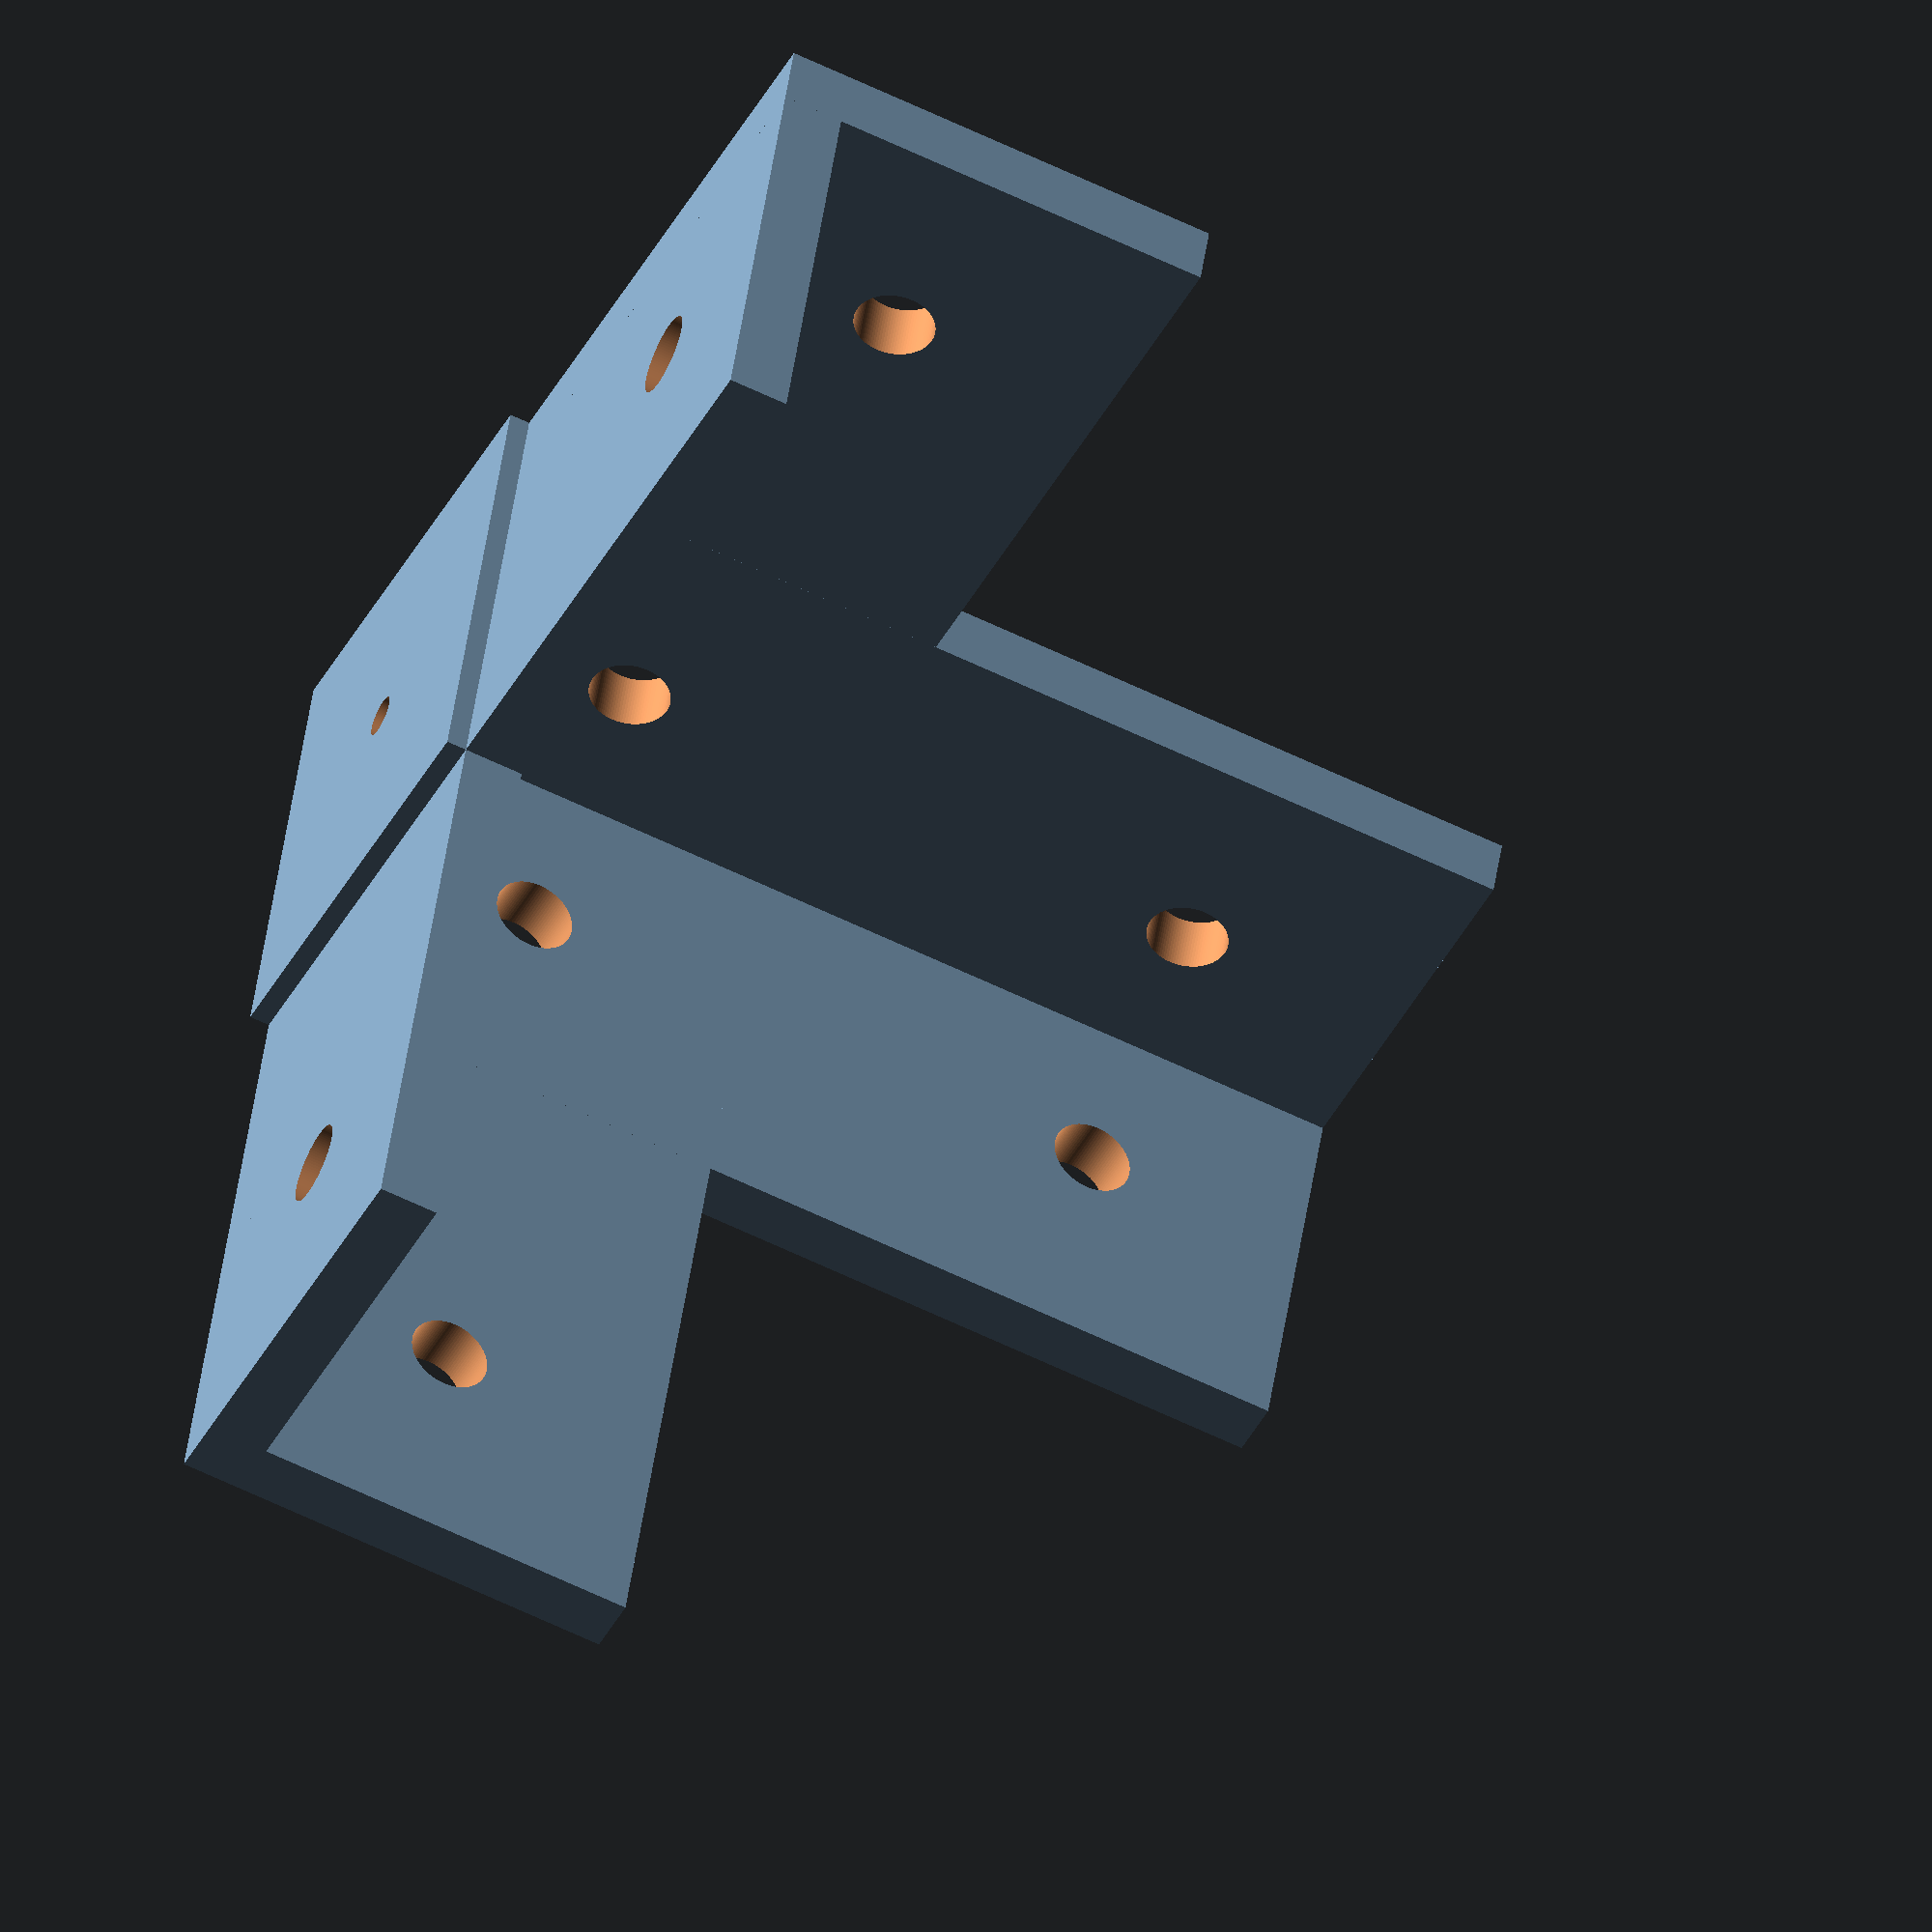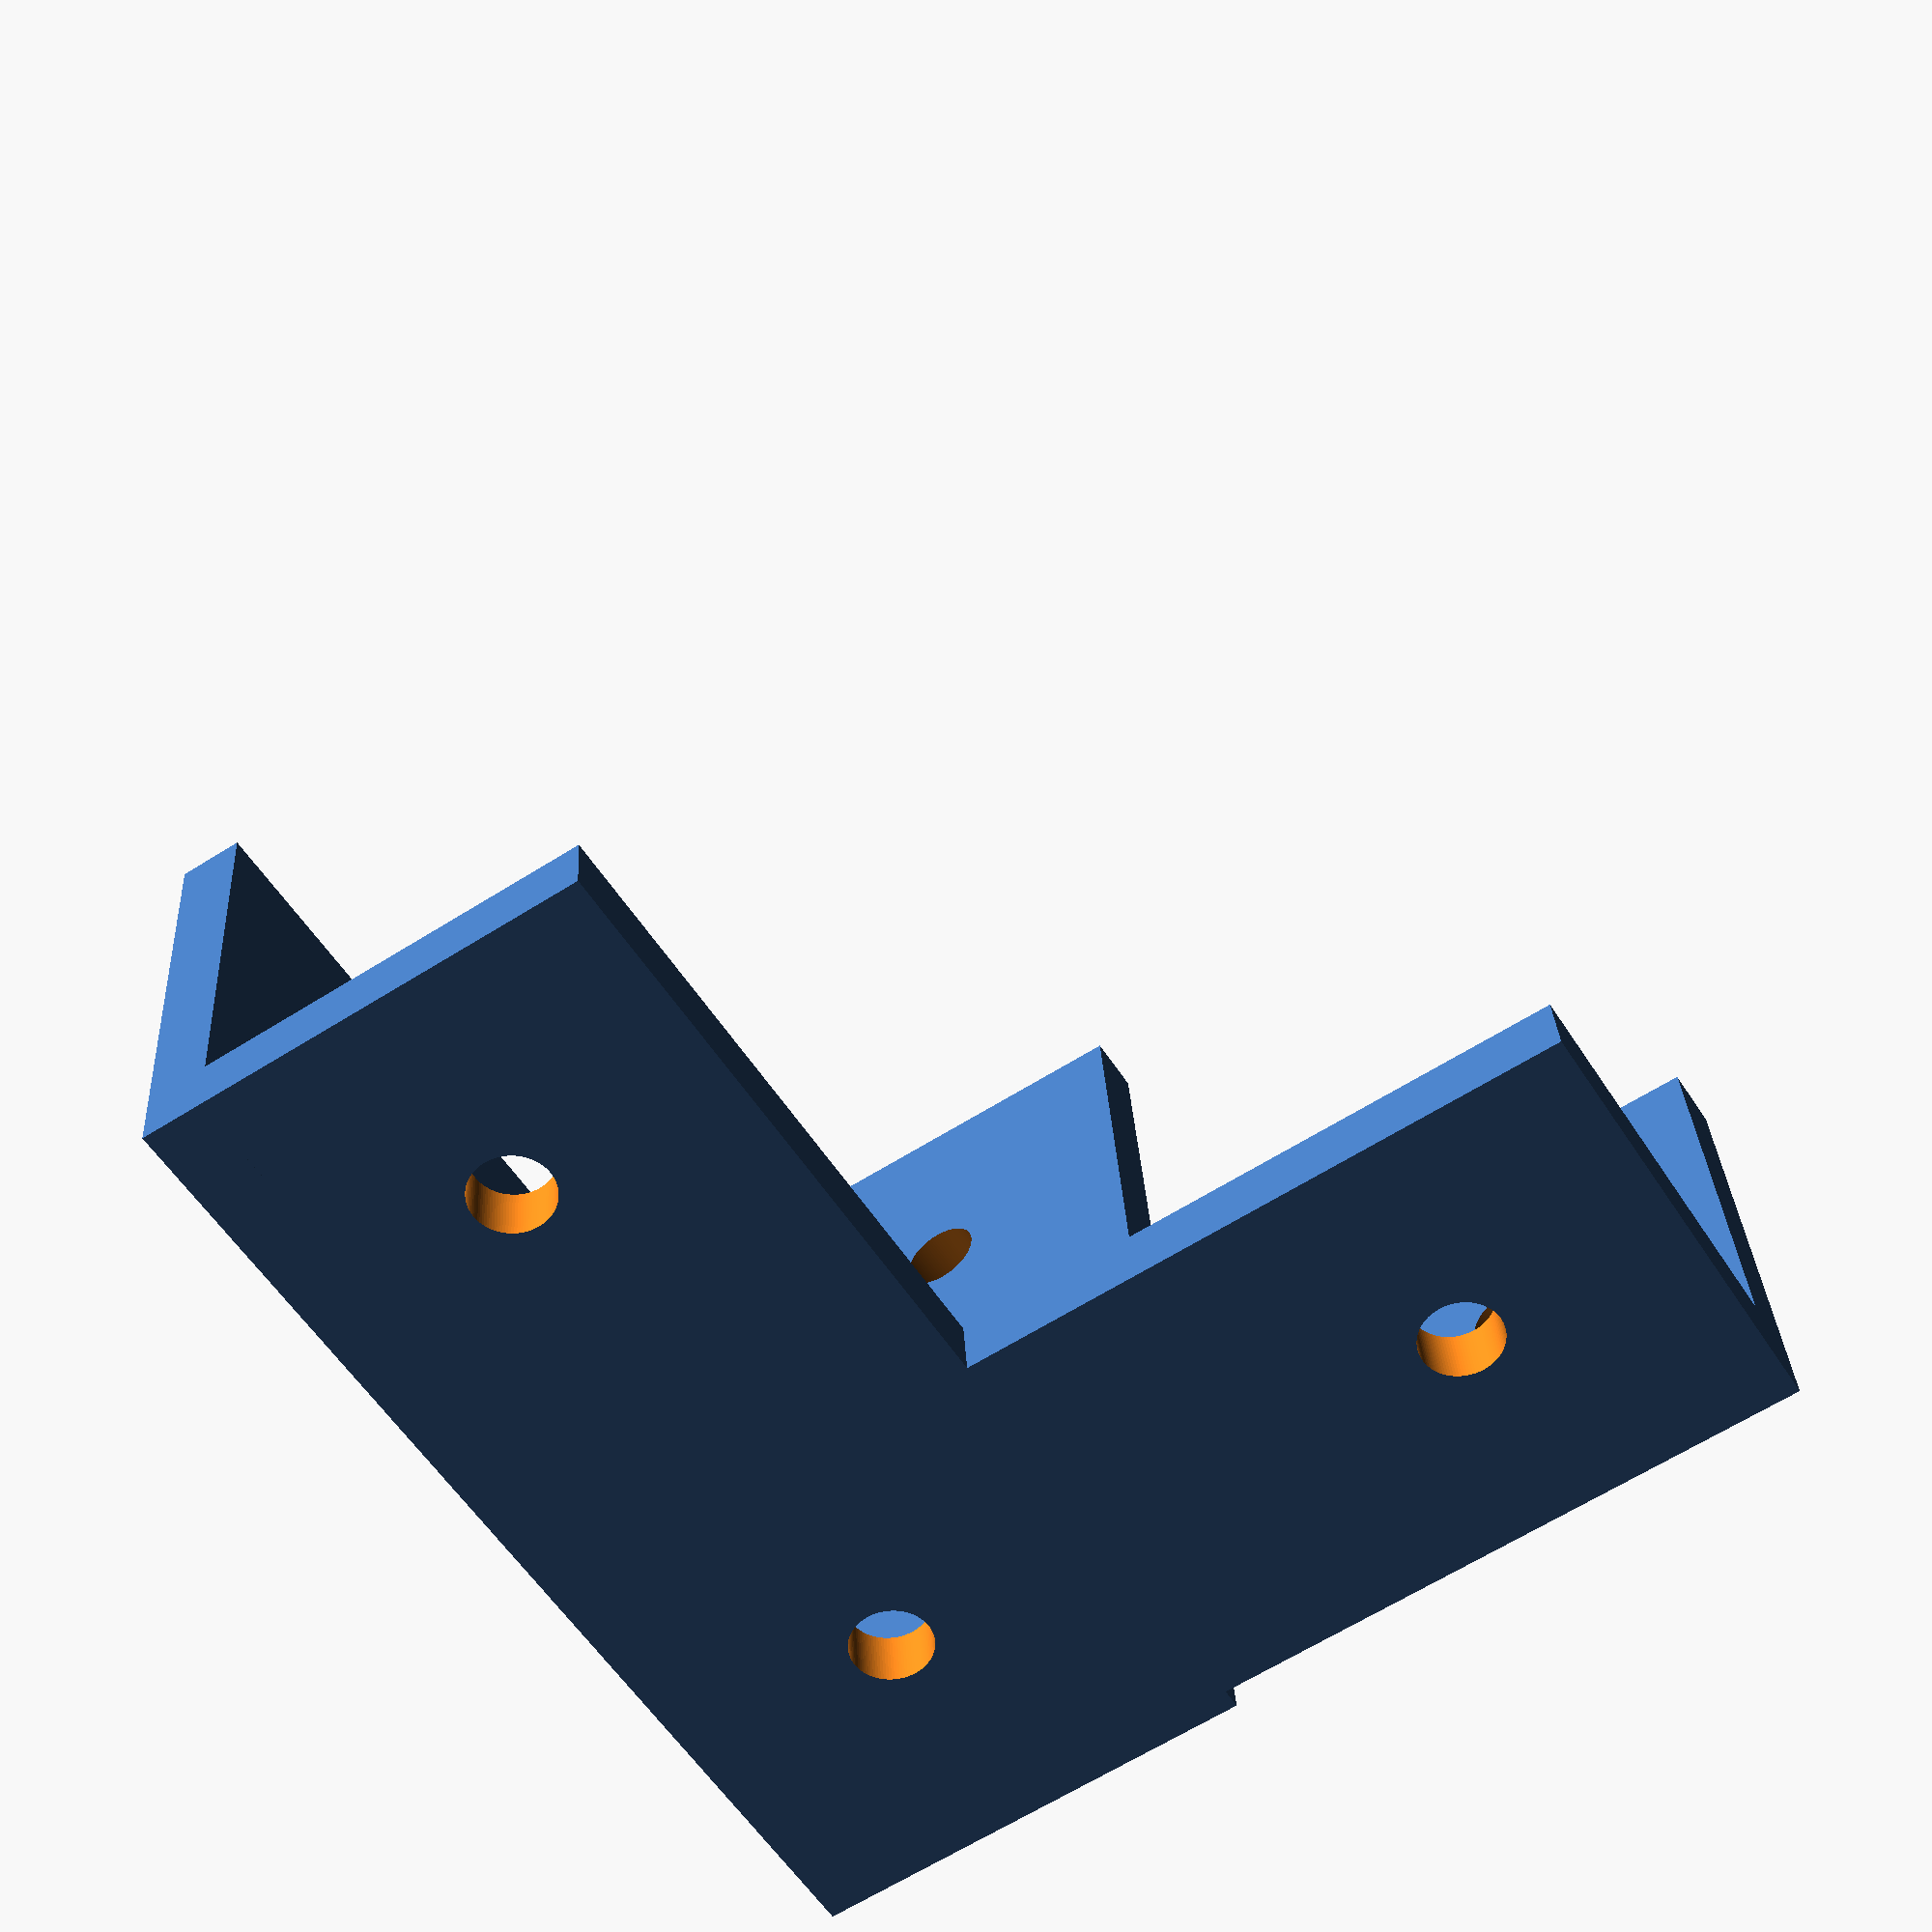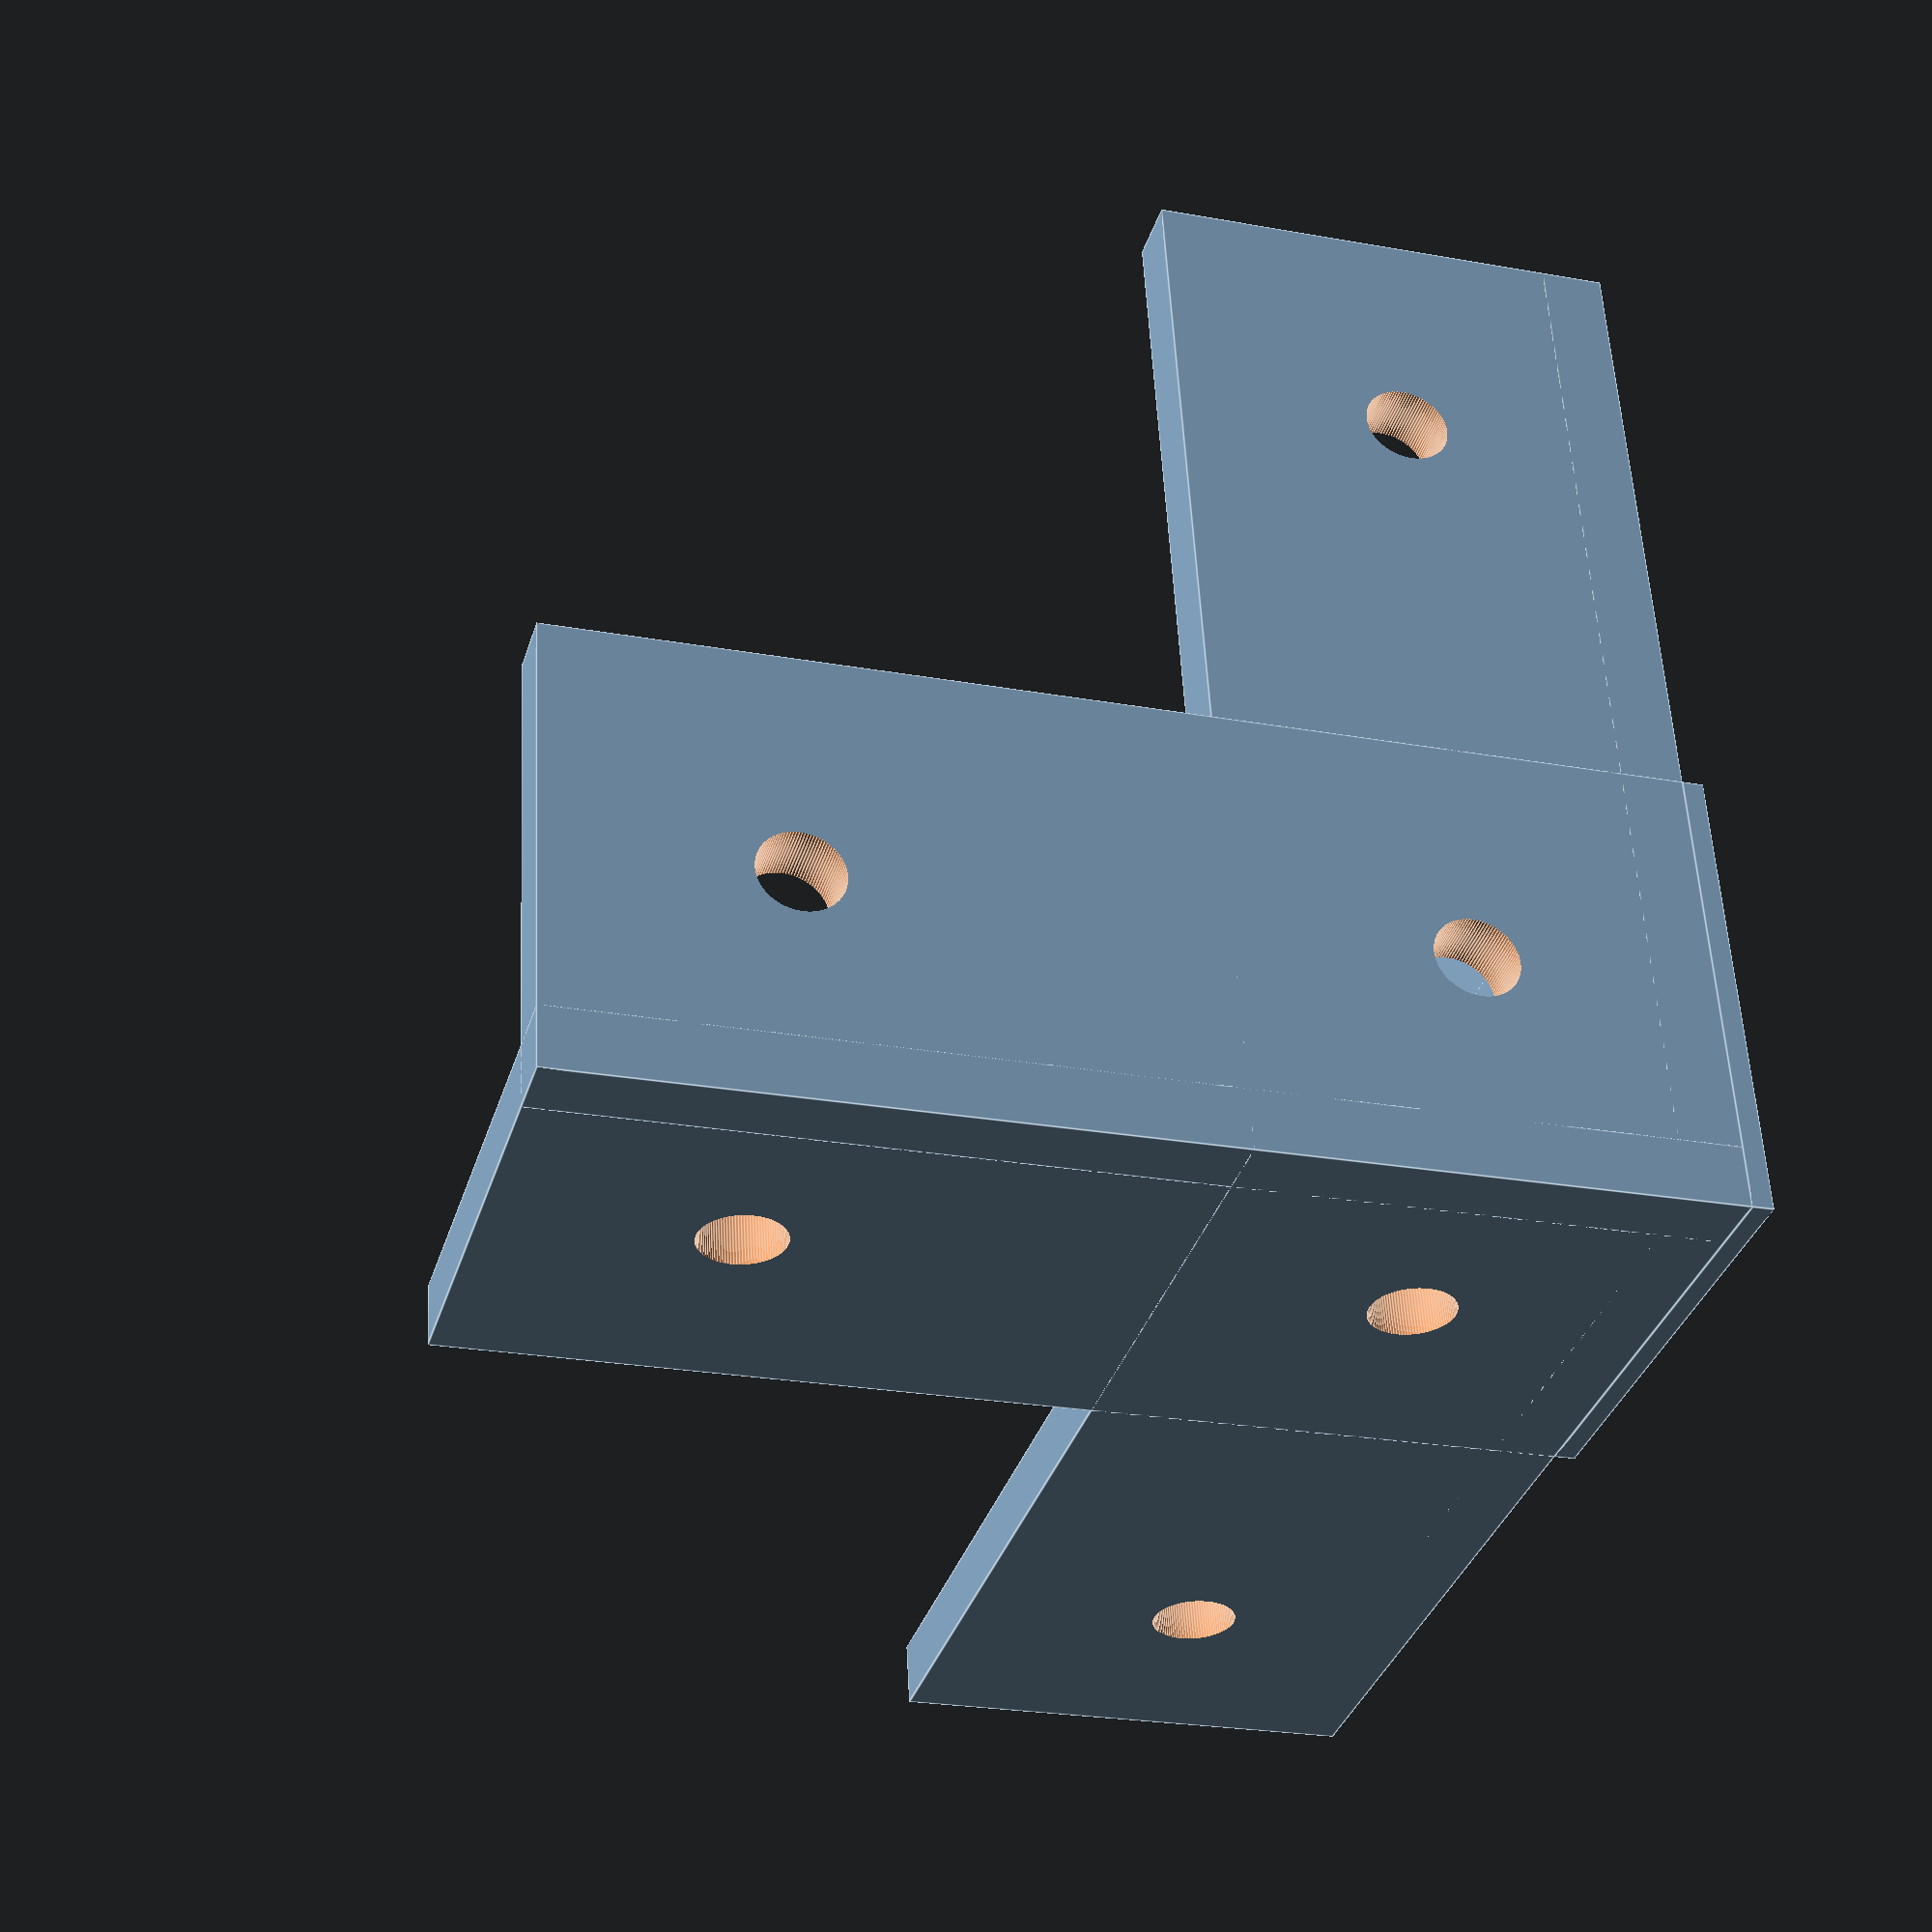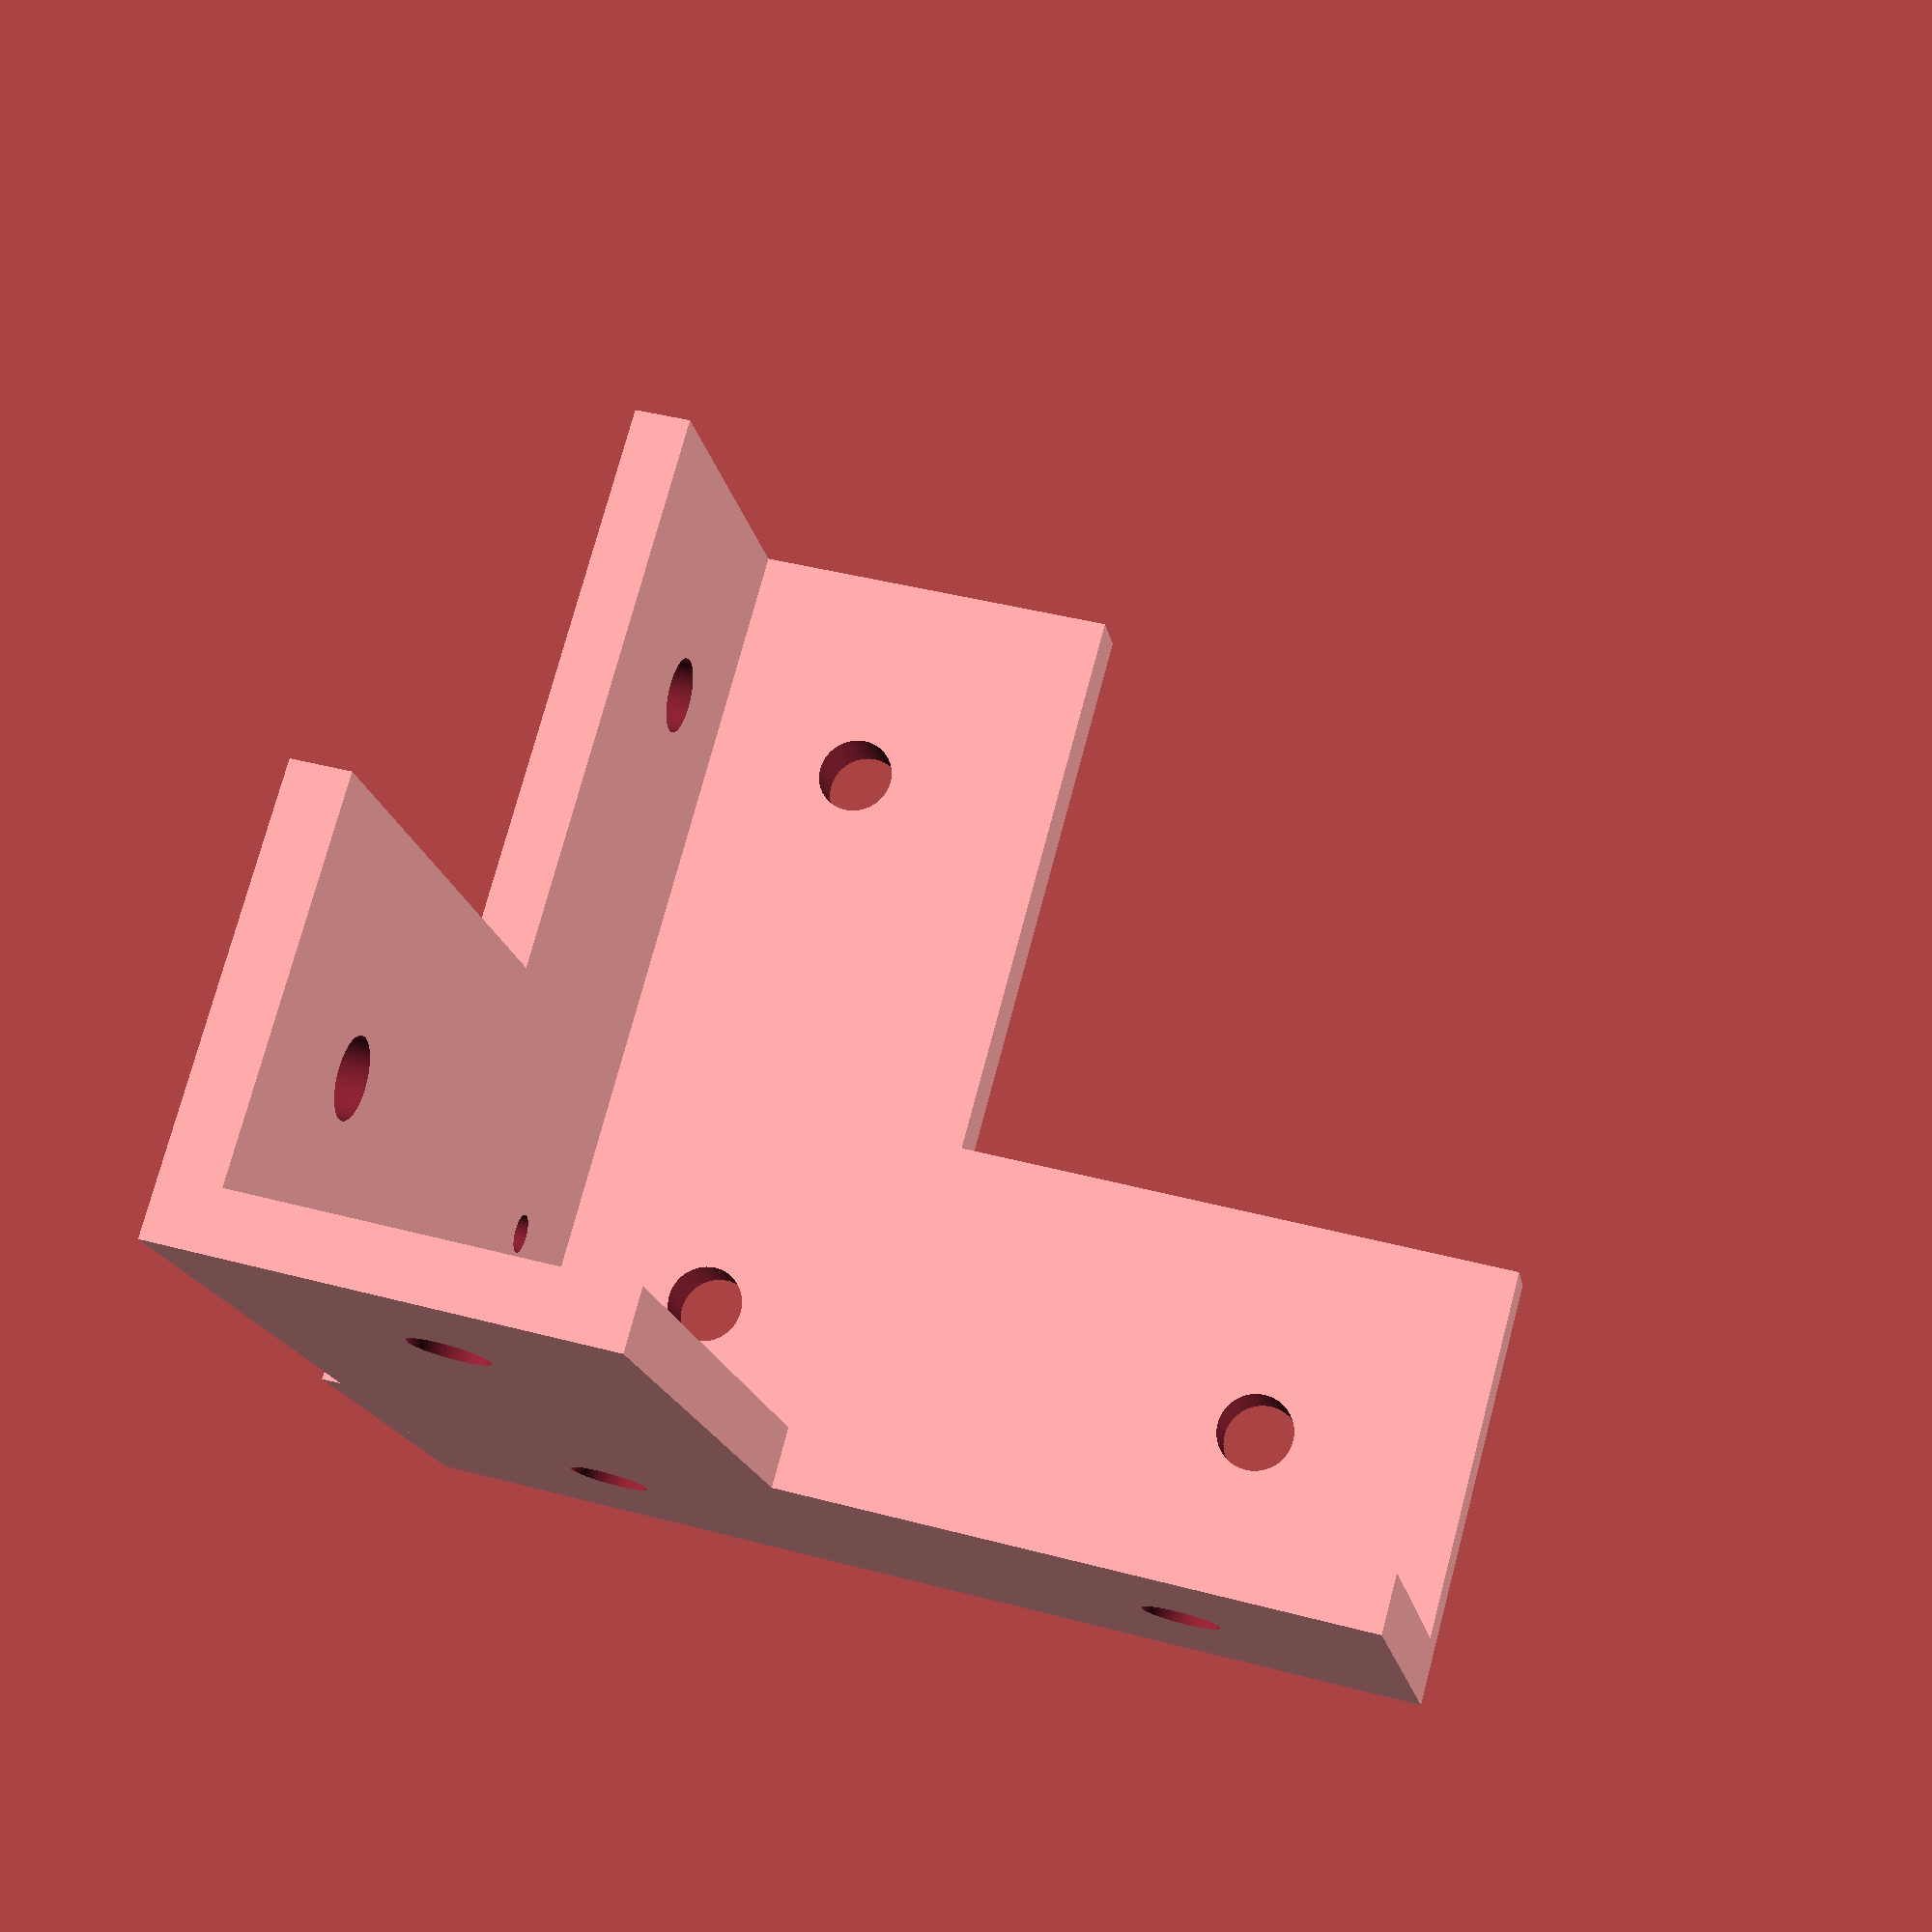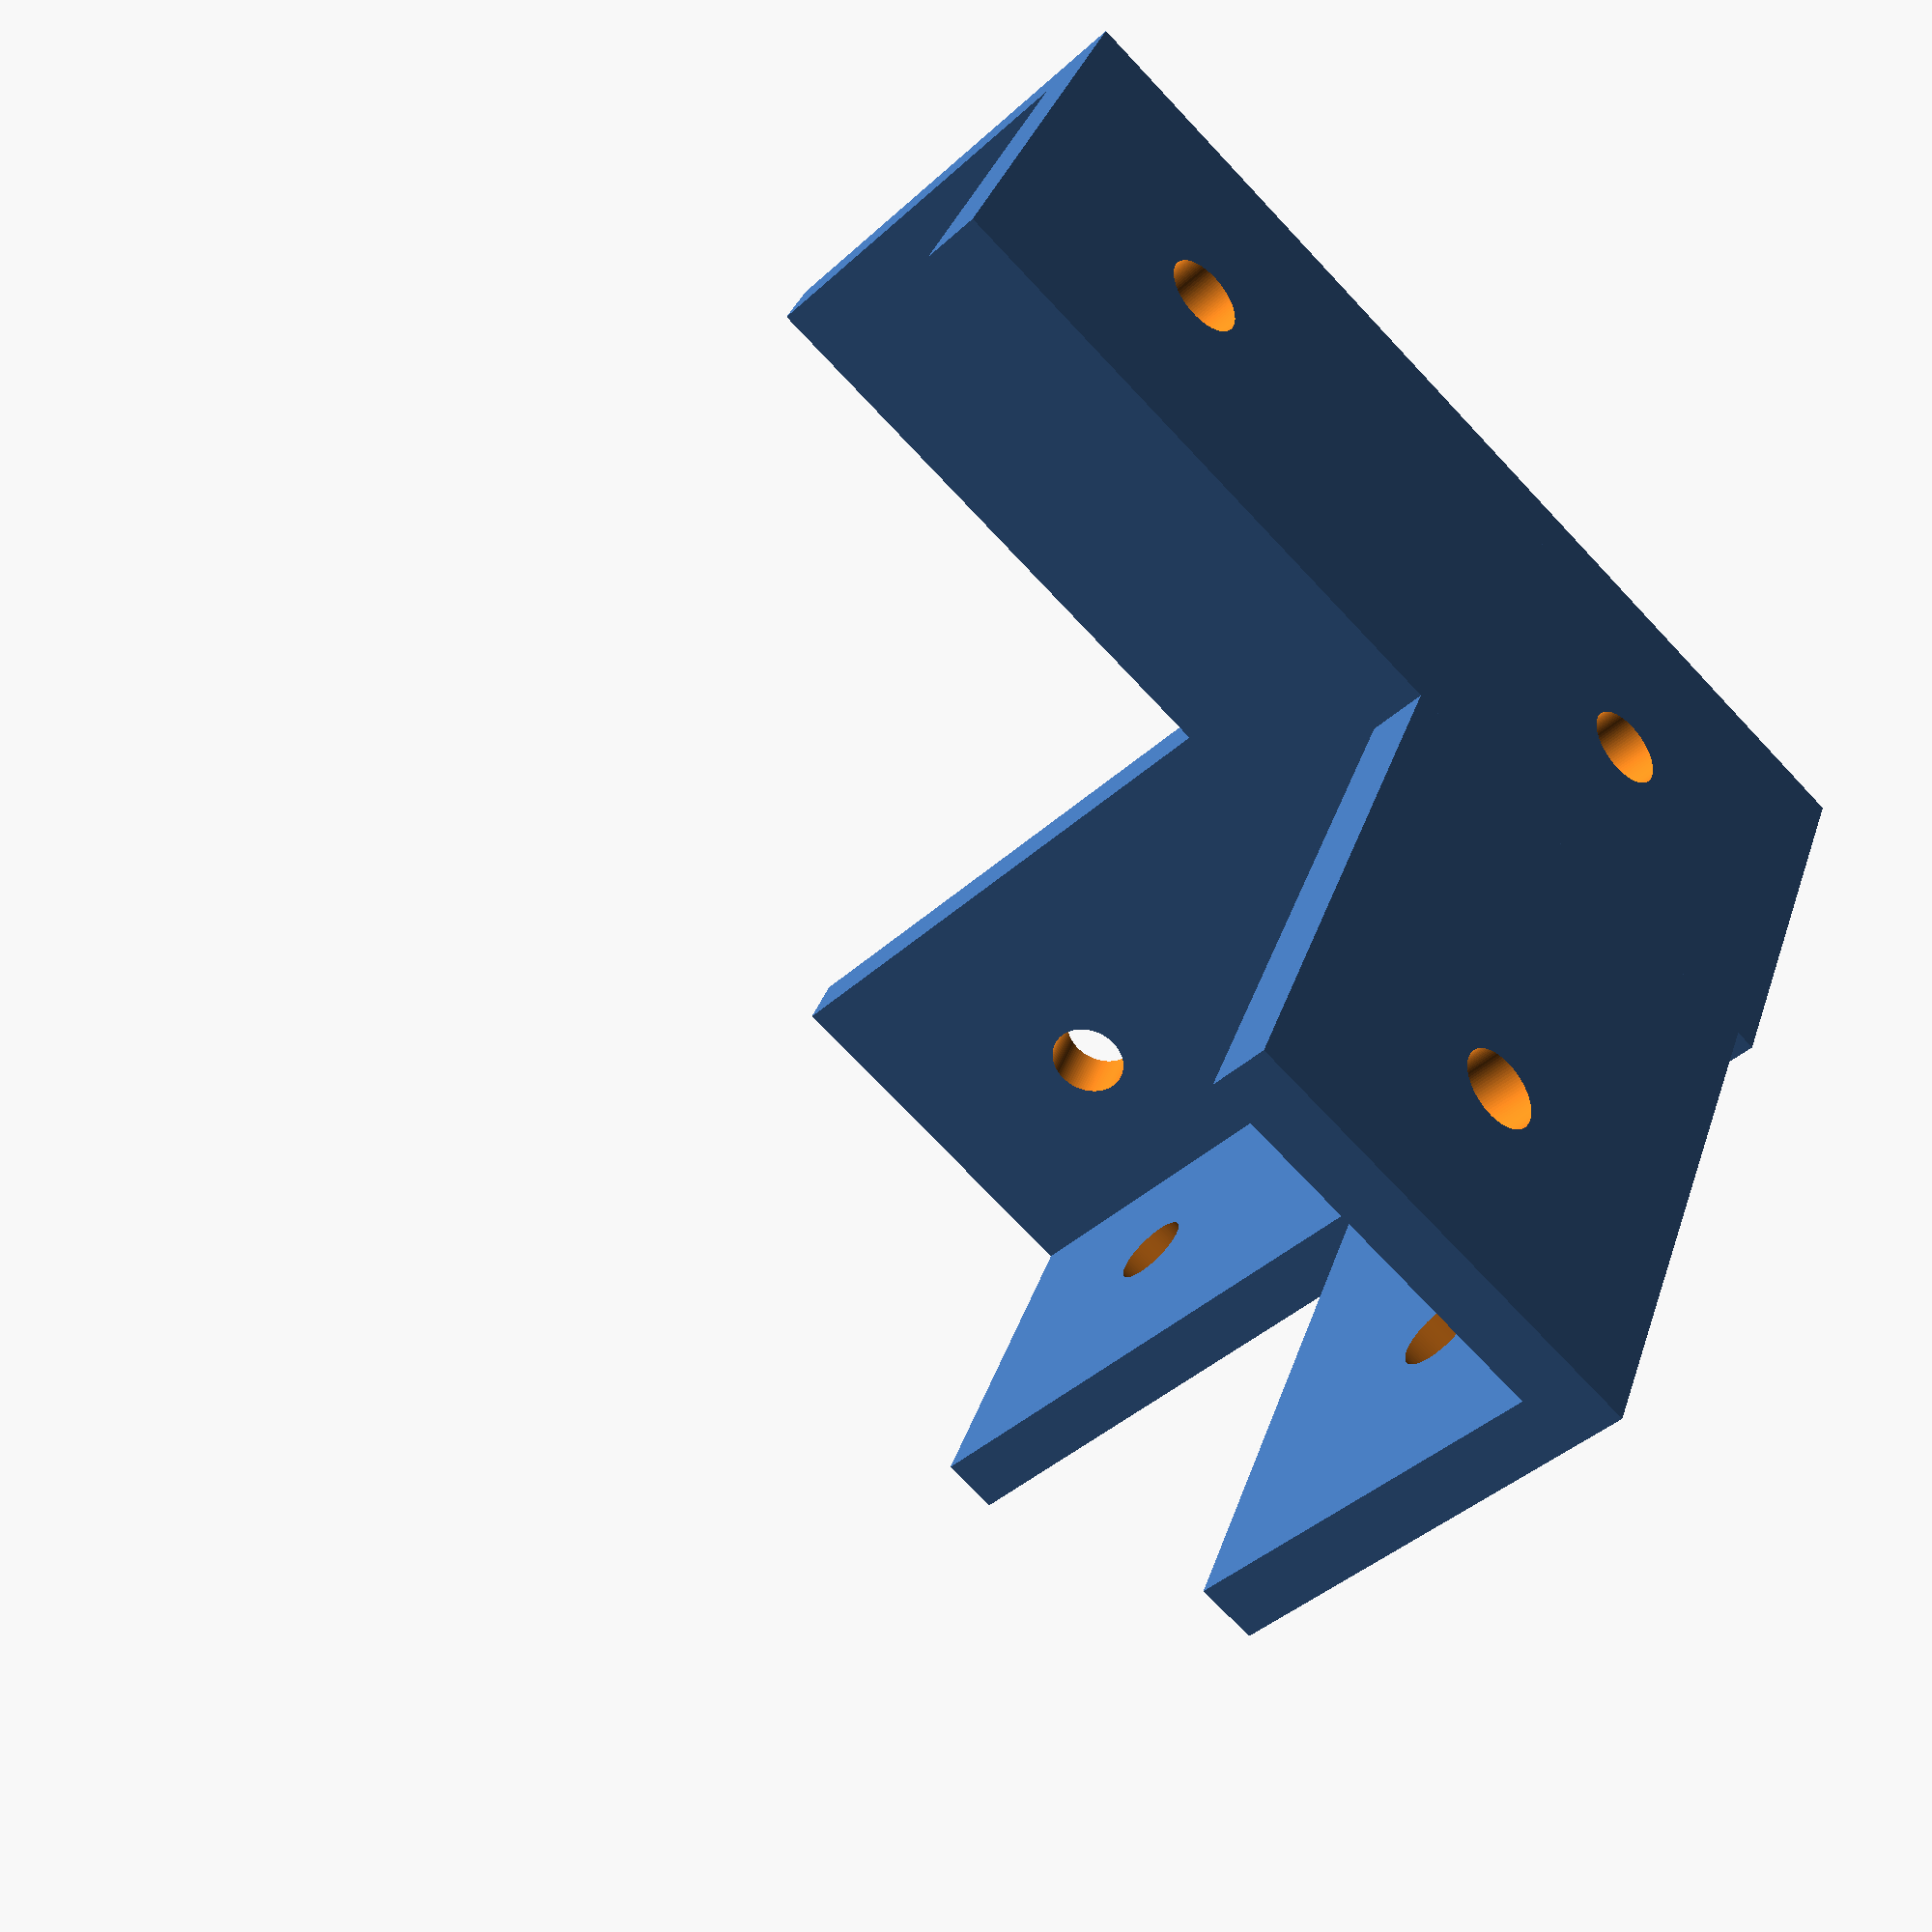
<openscad>
thickness = 1.5;
depth_arm = 35 - thickness;
width_arm = depth_arm + 45;
height_arm= 4.5;

little_hole_radius = 1.5;
big_hole_radius = 3;

difference() {
    draw_connector();
    draw_holes();
}

module draw_holes() {
   translate([depth_arm/2,depth_arm/2,-0.1-thickness]) {
       cylinder(h=height_arm+thickness+0.2, r=little_hole_radius, $fn=100);
   }
   
   translate([width_arm - depth_arm/2,depth_arm/2,-0.1]) {
       cylinder(h=height_arm+0.2, r=big_hole_radius, $fn=100);
   }
   
   translate([depth_arm/2,width_arm - depth_arm/2,-0.1]) {
       cylinder(h=height_arm+0.2, r=big_hole_radius, $fn=100);
   }
   
   translate([-0.1,depth_arm/2,depth_arm/2]) {
       rotate([0,90,0]) {
           cylinder(h=height_arm+0.2, r=big_hole_radius, $fn=100);
       }
   }
   
   translate([-0.1,width_arm - depth_arm/2,depth_arm/2]) {
       rotate([0,90,0]) {
           cylinder(h=height_arm+0.2, r=big_hole_radius, $fn=100);
       }
   }
   
   translate([-0.1,depth_arm/2,width_arm - depth_arm/2]) {
       rotate([0,90,0]) {
           cylinder(h=height_arm+0.2, r=big_hole_radius, $fn=100);
       }
   }
   
   translate([depth_arm/2,height_arm+0.1,depth_arm/2]) {
       rotate([90,0,0]) {
           cylinder(h=height_arm+0.2, r=big_hole_radius, $fn=100);
       }
   }
   
   translate([width_arm - depth_arm/2,height_arm+0.1,depth_arm/2]) {
       rotate([90,0,0]) {
           cylinder(h=height_arm+0.2, r=big_hole_radius, $fn=100);
       }
   }
   
   translate([depth_arm/2,height_arm+0.1,width_arm - depth_arm/2]) {
       rotate([90,0,0]) {
           cylinder(h=height_arm+0.2, r=big_hole_radius, $fn=100);
       }
   }
}

module draw_connector() {
    cube(size = [width_arm,depth_arm,height_arm],center = false);

    translate([0,height_arm,0]) {
        rotate([90,0,0]) {
            cube(size = [width_arm,depth_arm,height_arm],center = false);
        }
    }

    translate([0,width_arm,0]) {
        rotate([0,0,-90]) {
            cube(size = [width_arm,depth_arm,height_arm],center = false);
            translate([0,height_arm,0]) {
                rotate([90,0,0]) {
                    cube(size = [width_arm,depth_arm,height_arm],center = false);
                }
            }
        }
    }

    translate([0,0,width_arm]) {
        rotate([0,90,0]) {
            cube(size = [width_arm,depth_arm,height_arm],center = false);
            translate([0,height_arm,0]) {
                rotate([90,0,0]) {
                    cube(size = [width_arm,depth_arm,height_arm],center = false);
                }
            }
        }
    }
    
    translate([0,0,-thickness]) {
        cube(size = [depth_arm,depth_arm,thickness],center = false);
    }
}
</openscad>
<views>
elev=240.7 azim=342.2 roll=296.5 proj=o view=wireframe
elev=236.8 azim=176.1 roll=147.7 proj=p view=wireframe
elev=24.6 azim=259.9 roll=73.5 proj=p view=edges
elev=139.0 azim=146.7 roll=252.0 proj=p view=solid
elev=253.0 azim=23.4 roll=136.7 proj=p view=solid
</views>
